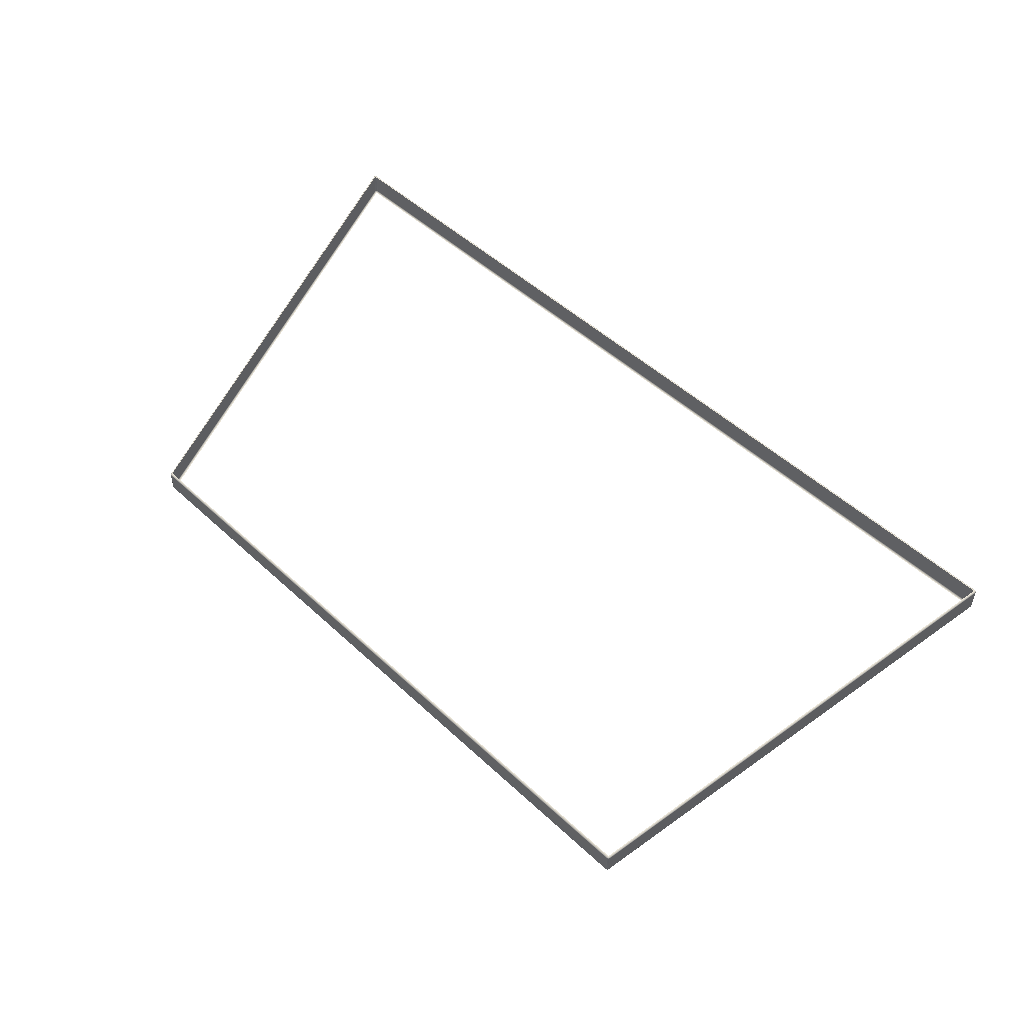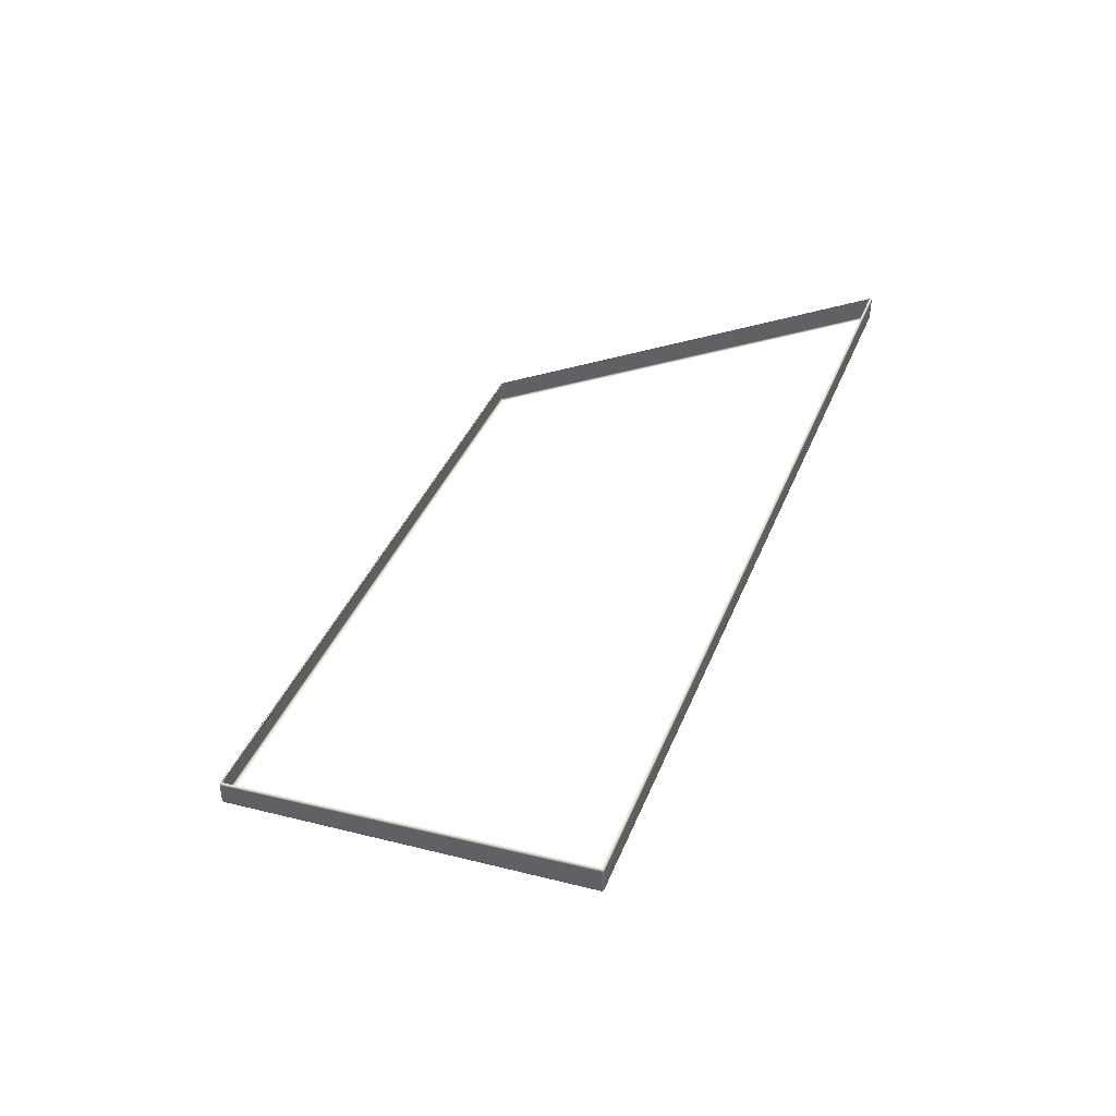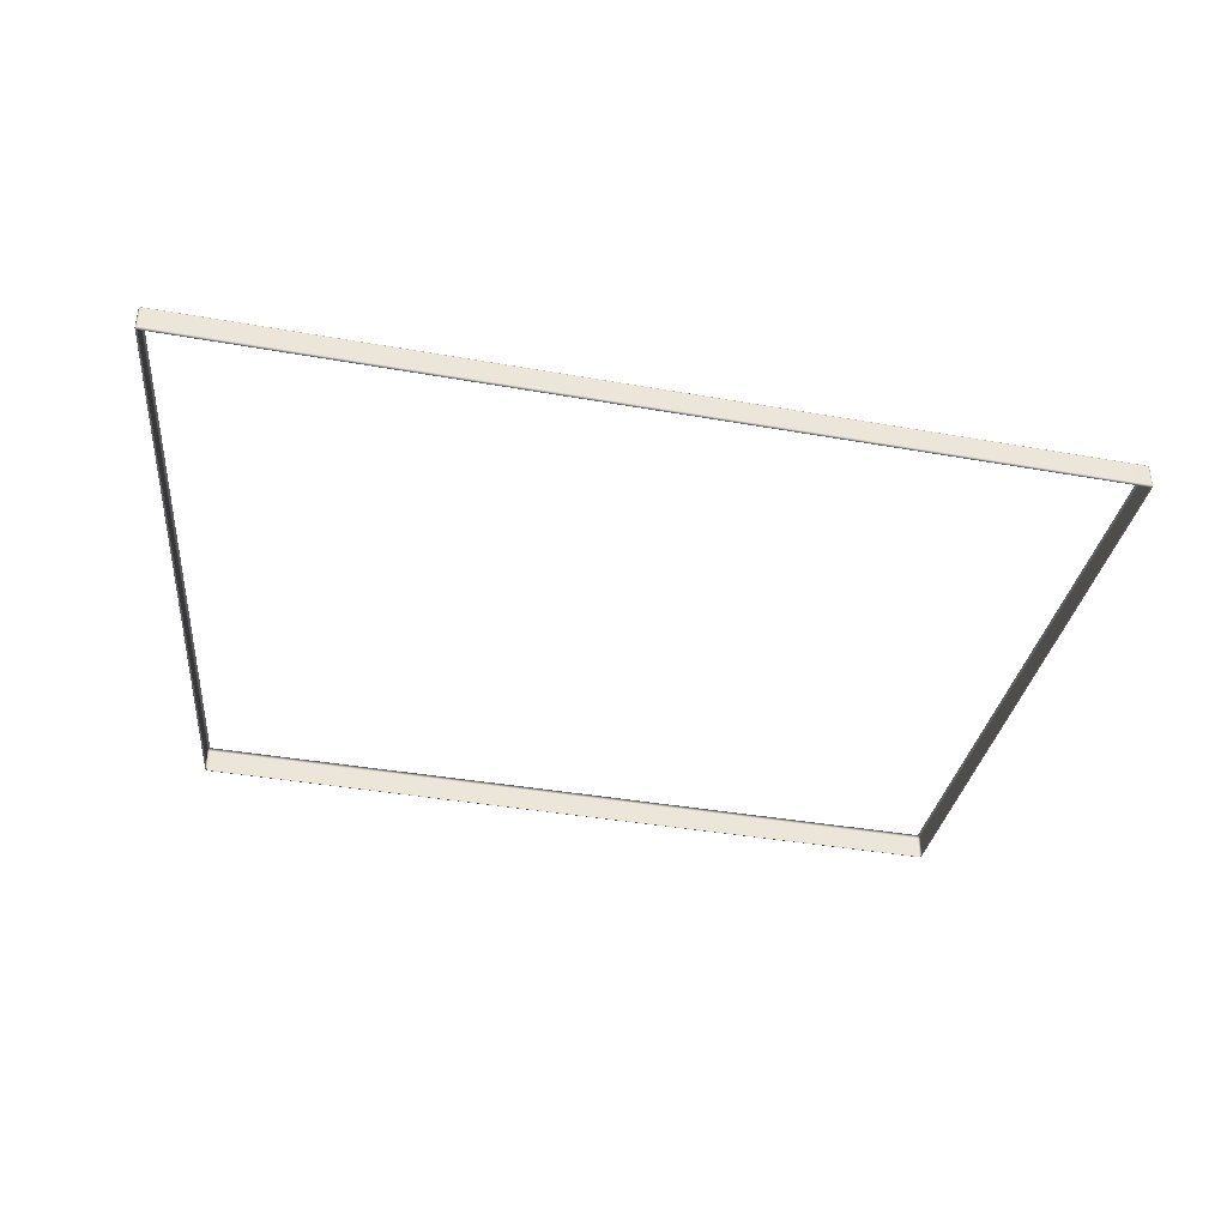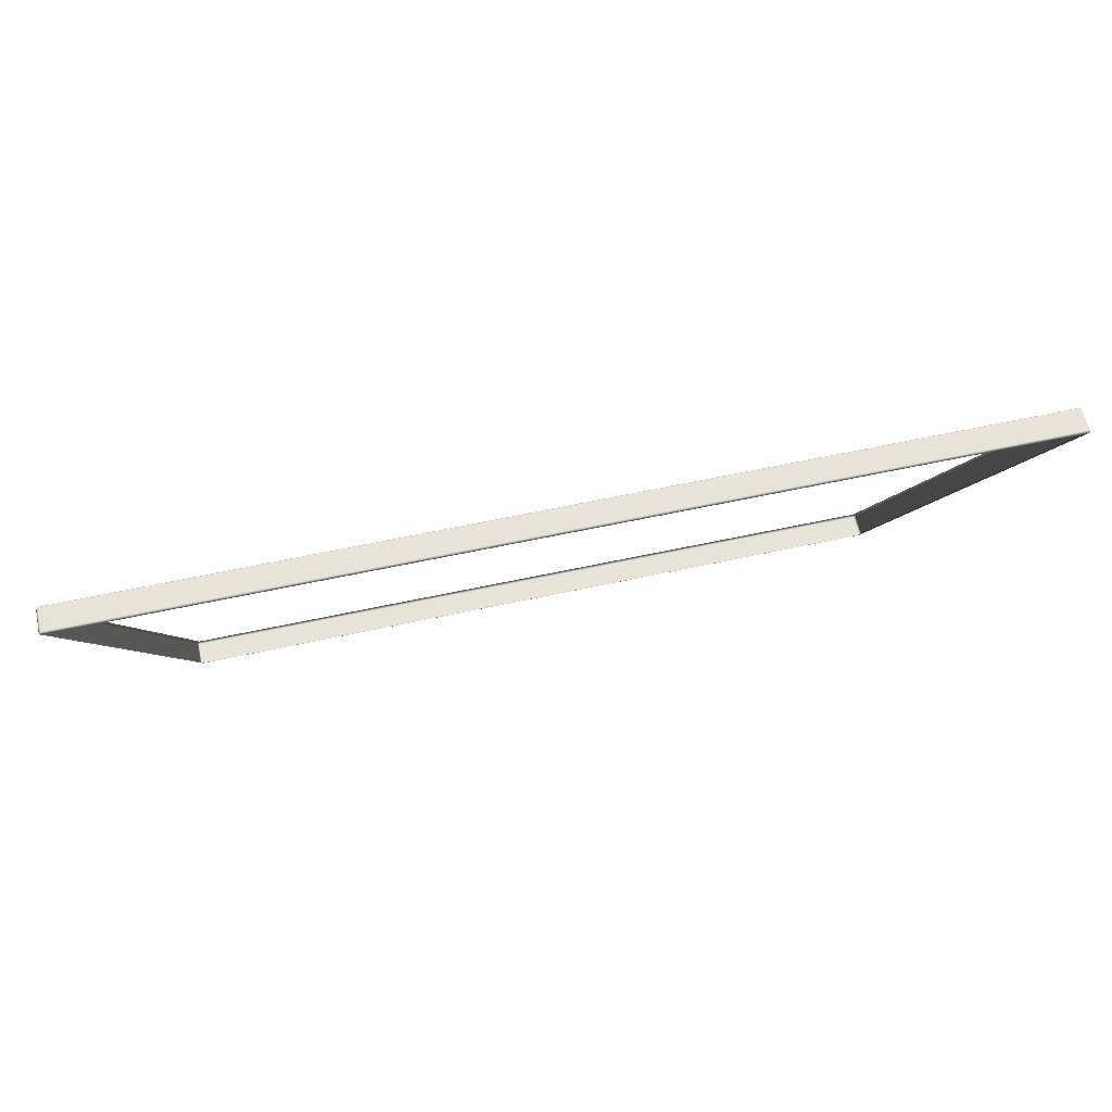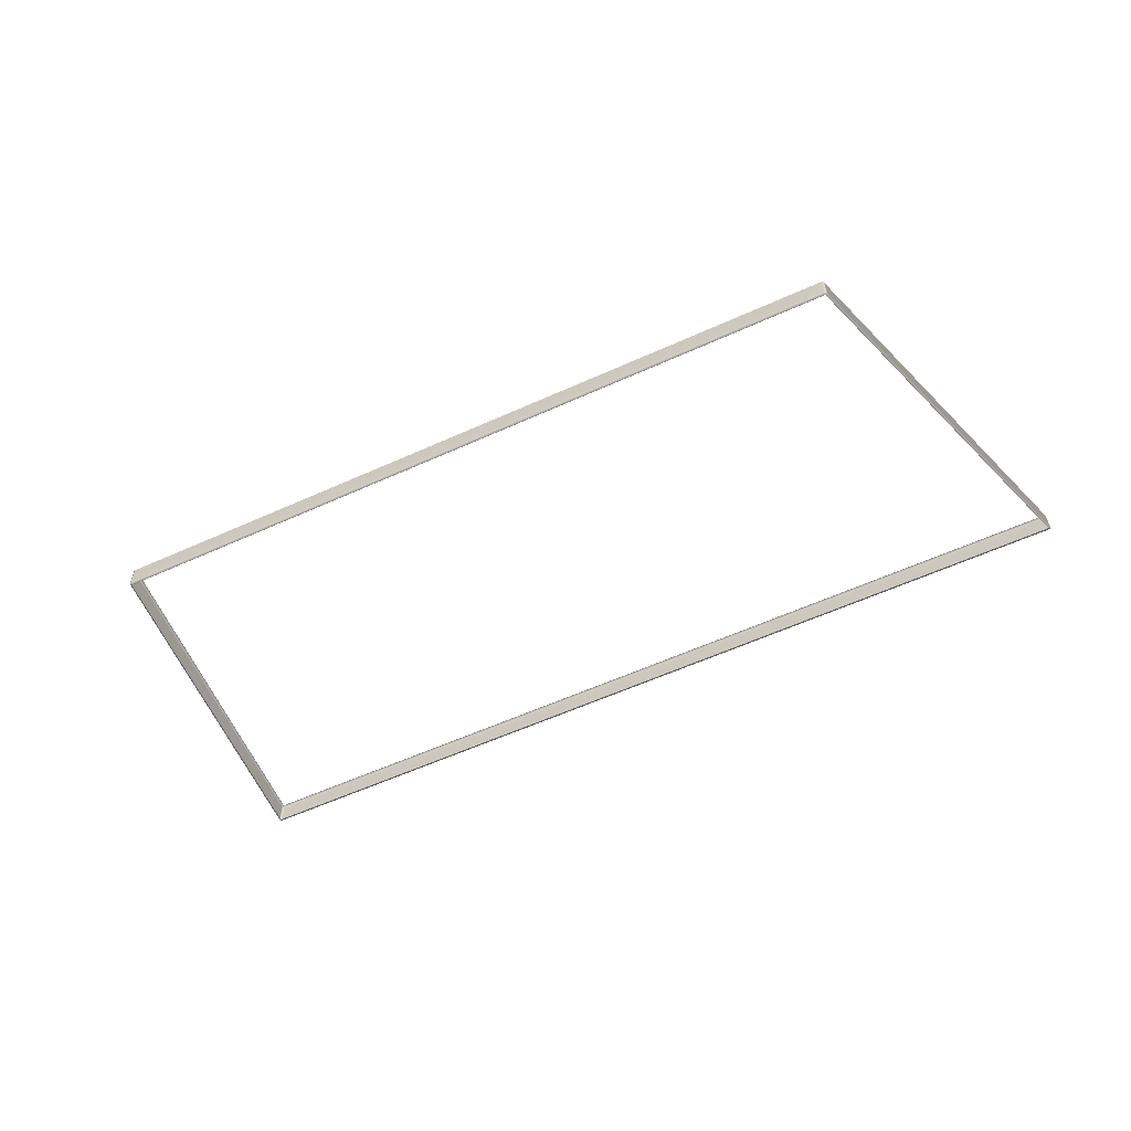
<metadata>
{"format":"obj","ext":"obj","renderer":"f3d","projection":"perspective","resolution":1024,"background":"white","views":[{"elev":49.9,"azim":-134.4,"up":"+Y"},{"elev":39.3,"azim":-69.5,"up":"+Y"},{"elev":-38.3,"azim":-12.6,"up":"+Y"},{"elev":61.6,"azim":167.6,"up":"+Z"},{"elev":-58.2,"azim":-154.9,"up":"+Y"}]}
</metadata>
<code>
g ENV_S04_FinalRamp_M_Round_HardPlastic_White_MO
v 11.69 -2.758 -6.671
v 11.69 -2.711 -6.728
v 11.69 -2.75 -6.717
v 11.71 -2.711 -6.672
v 11.71 -2.031 -6.672
v 11.69 -2.03 -6.728
v 14.69 2.26 6.673
v 14.69 2.97 6.673
v 11.69 -1.984 -6.671
v 14.67 2.213 6.672
v 11.64 -2.786 -6.672
v 14.62 2.208 6.673
v 14.62 2.212 6.73
v 14.66 2.221 6.719
v 14.67 2.259 6.73
v 14.67 2.971 6.73
v 14.67 3.018 6.672
v 11.69 -1.992 -6.717
v 11.64 -1.983 -6.728
v 11.64 -1.956 -6.672
v 14.66 3.009 6.719
v 14.62 3.018 6.73
v 14.62 3.03 6.673
v 10.98 -1.983 -6.729
v 10.98 -1.956 -6.673
v 14.62 2.972 6.753
v 14.67 2.259 6.73
v 13.95 3.018 6.73
v 13.95 3.03 6.675
v 13.95 2.972 6.753
v 14.62 2.258 6.753
v -14 3.018 6.73
v -14 3.03 6.675
v -14.69 3.03 6.673
v 14.62 2.212 6.73
v 14.66 2.221 6.719
v -14 2.972 6.753
v 13.95 2.258 6.753
v 13.95 2.212 6.73
v 14.62 2.208 6.673
v 13.95 2.208 6.675
v -14 2.258 6.753
v -14 2.212 6.73
v -14 2.208 6.675
v -14.69 2.208 6.673
v -14.69 2.212 6.73
v -14.68 2.258 6.753
v -14.68 2.972 6.753
v -14.69 3.018 6.73
v -14.73 2.971 6.73
v -14.68 2.258 6.753
v -14.73 2.259 6.73
v -14.69 2.212 6.73
v -14.74 3.018 6.672
v -14.73 3.009 6.719
v -14.75 2.97 6.673
v -11.33 -1.984 -6.671
v -11.28 -1.956 -6.672
v -11.35 -2.031 -6.672
v -14.75 2.26 6.673
v -14.73 2.221 6.719
v -14.74 2.213 6.672
v -14.69 2.208 6.673
v -11.35 -2.711 -6.672
v -11.33 -2.758 -6.671
v -11.28 -2.786 -6.672
v -11.28 -2.758 -6.728
v -11.33 -2.03 -6.728
v -11.33 -2.711 -6.728
v -11.32 -2.75 -6.717
v -11.28 -2.712 -6.751
v -11.28 -2.03 -6.751
v -11.32 -1.992 -6.717
v -11.28 -1.983 -6.728
v -10.6 -2.03 -6.751
v -11.28 -2.712 -6.751
v -10.6 -1.983 -6.729
v -10.6 -1.956 -6.673
v -10.6 -2.712 -6.751
v -11.28 -2.758 -6.728
v 10.98 -2.03 -6.751
v 11.64 -2.03 -6.751
v 10.98 -2.712 -6.751
v 11.64 -2.712 -6.751
v 11.69 -2.711 -6.728
v 11.64 -2.758 -6.728
v 11.69 -2.75 -6.717
v 11.69 -2.758 -6.671
v 11.64 -2.786 -6.672
v 10.98 -2.758 -6.729
v 10.98 -2.786 -6.673
v -10.6 -2.758 -6.729
v -10.6 -2.786 -6.673
v -11.28 -2.786 -6.672
g ENV_S04_FinalRamp_M_Round_HardPlastic_White_MO_0
f 3 2 1
f 2 4 1
f 4 2 5
f 2 6 5
f 4 7 1
f 4 5 8
f 7 4 8
f 5 6 9
f 8 5 9
f 7 10 1
f 1 10 11
f 10 12 11
f 12 10 13
f 10 14 13
f 15 14 10
f 7 15 10
f 15 7 16
f 7 8 16
f 17 8 9
f 16 8 17
f 6 18 9
f 9 18 19
f 19 18 6
f 17 9 20
f 20 9 19
f 21 16 17
f 21 17 22
f 21 22 16
f 23 17 20
f 17 23 22
f 19 24 20
f 24 25 20
f 22 26 16
f 27 16 26
f 28 22 23
f 29 28 23
f 30 26 22
f 28 30 22
f 31 27 26
f 31 26 30
f 32 28 29
f 33 32 29
f 32 33 34
f 31 35 27
f 35 36 27
f 37 30 28
f 32 37 28
f 38 31 30
f 31 38 35
f 38 30 37
f 38 39 35
f 35 39 40
f 39 41 40
f 38 42 39
f 42 38 37
f 39 43 41
f 42 43 39
f 43 44 41
f 44 43 45
f 43 46 45
f 43 42 46
f 42 47 46
f 47 42 48
f 42 37 48
f 37 32 49
f 48 37 49
f 49 32 34
f 48 49 50
f 51 48 50
f 52 51 50
f 53 51 52
f 34 54 49
f 49 55 50
f 54 55 49
f 50 55 54
f 52 50 56
f 56 50 54
f 54 34 57
f 34 58 57
f 56 54 59
f 54 57 59
f 60 52 56
f 60 56 59
f 61 53 52
f 61 52 62
f 61 62 53
f 52 60 62
f 62 63 53
f 64 60 59
f 62 60 64
f 63 62 65
f 65 62 64
f 66 63 65
f 66 65 67
f 64 59 68
f 68 59 57
f 64 69 65
f 69 64 68
f 65 70 67
f 69 70 65
f 67 70 69
f 71 67 69
f 71 69 72
f 69 68 72
f 73 68 57
f 73 57 74
f 73 74 68
f 74 72 68
f 57 58 74
f 75 72 74
f 76 72 75
f 77 74 58
f 77 75 74
f 78 77 58
f 77 78 25
f 24 77 25
f 75 77 24
f 79 76 75
f 76 79 80
f 81 75 24
f 79 75 81
f 81 24 19
f 82 81 19
f 82 19 6
f 83 81 82
f 83 79 81
f 84 82 6
f 84 83 82
f 85 84 6
f 86 84 85
f 83 84 86
f 87 86 85
f 87 88 86
f 88 89 86
f 90 83 86
f 90 86 89
f 79 83 90
f 91 90 89
f 92 79 90
f 92 90 91
f 79 92 80
f 93 92 91
f 80 92 94
f 92 93 94

</code>
